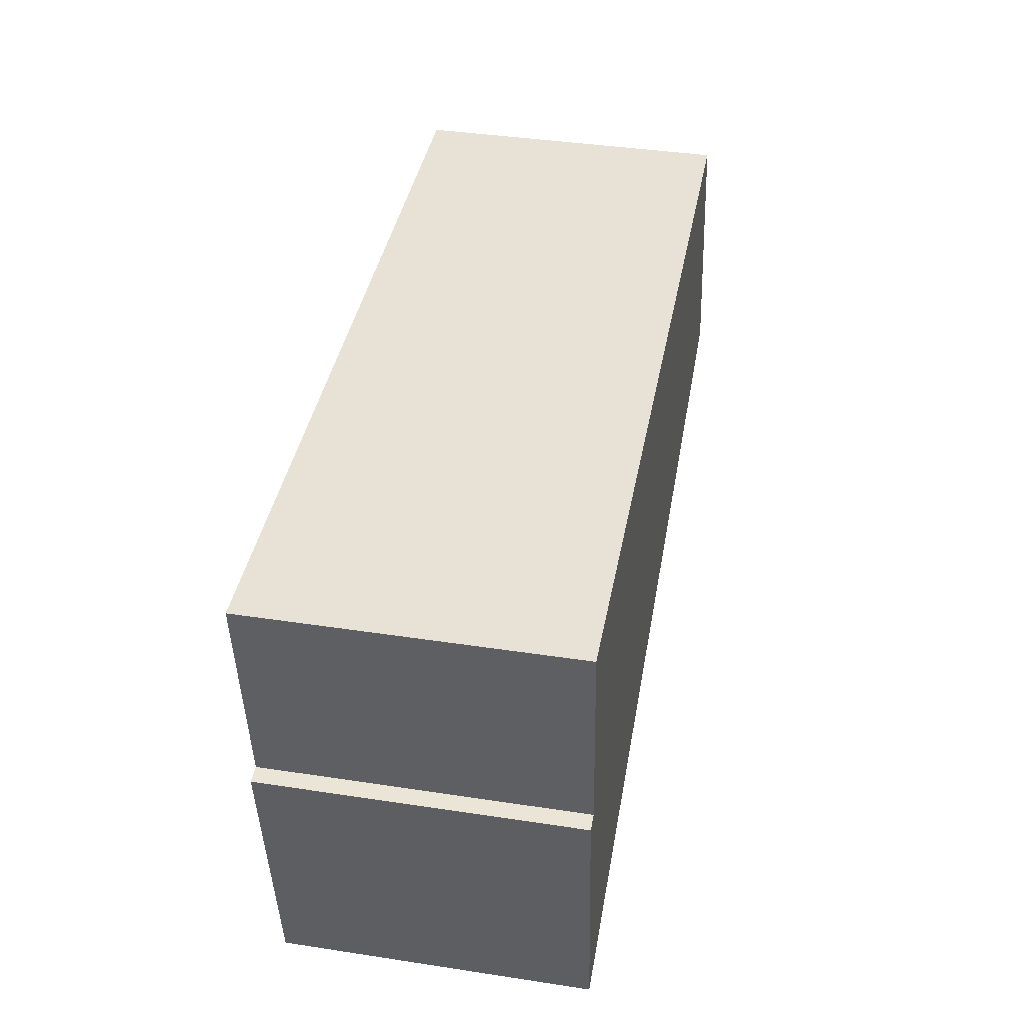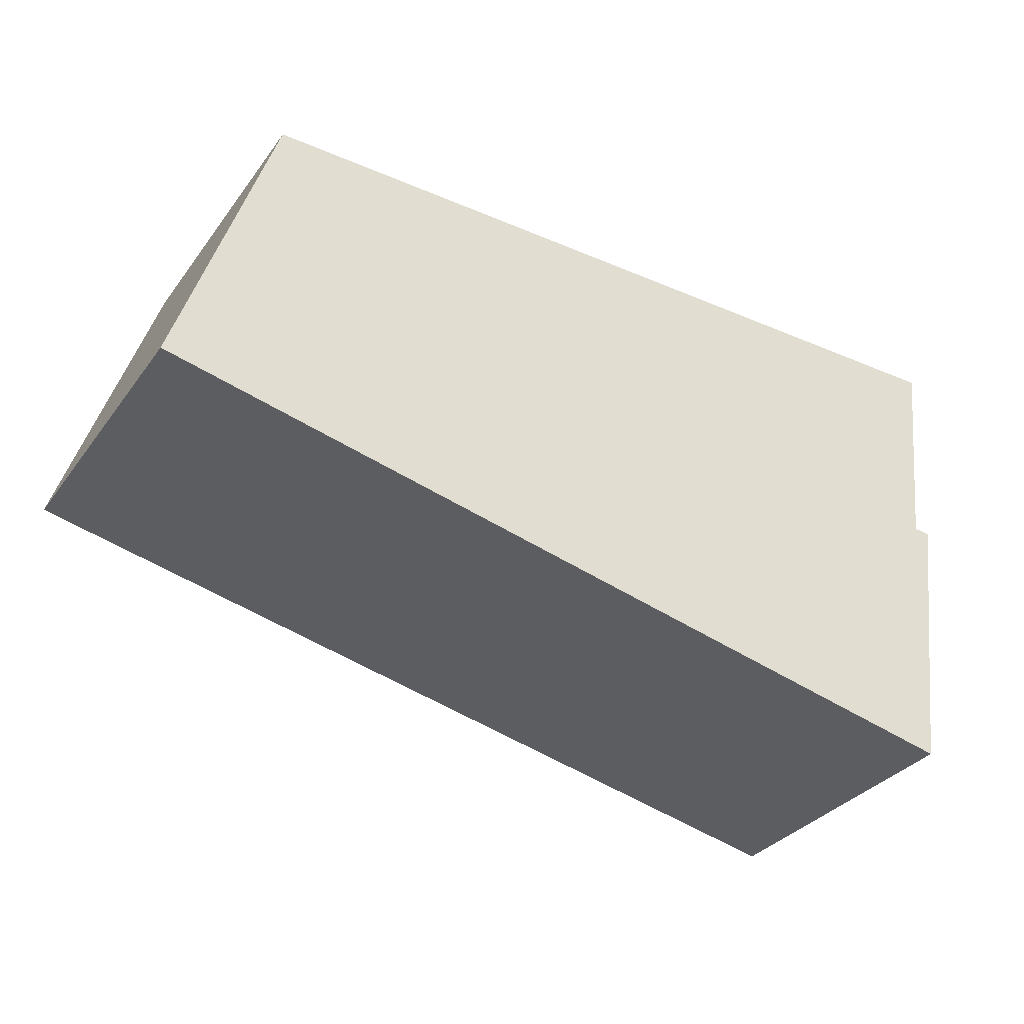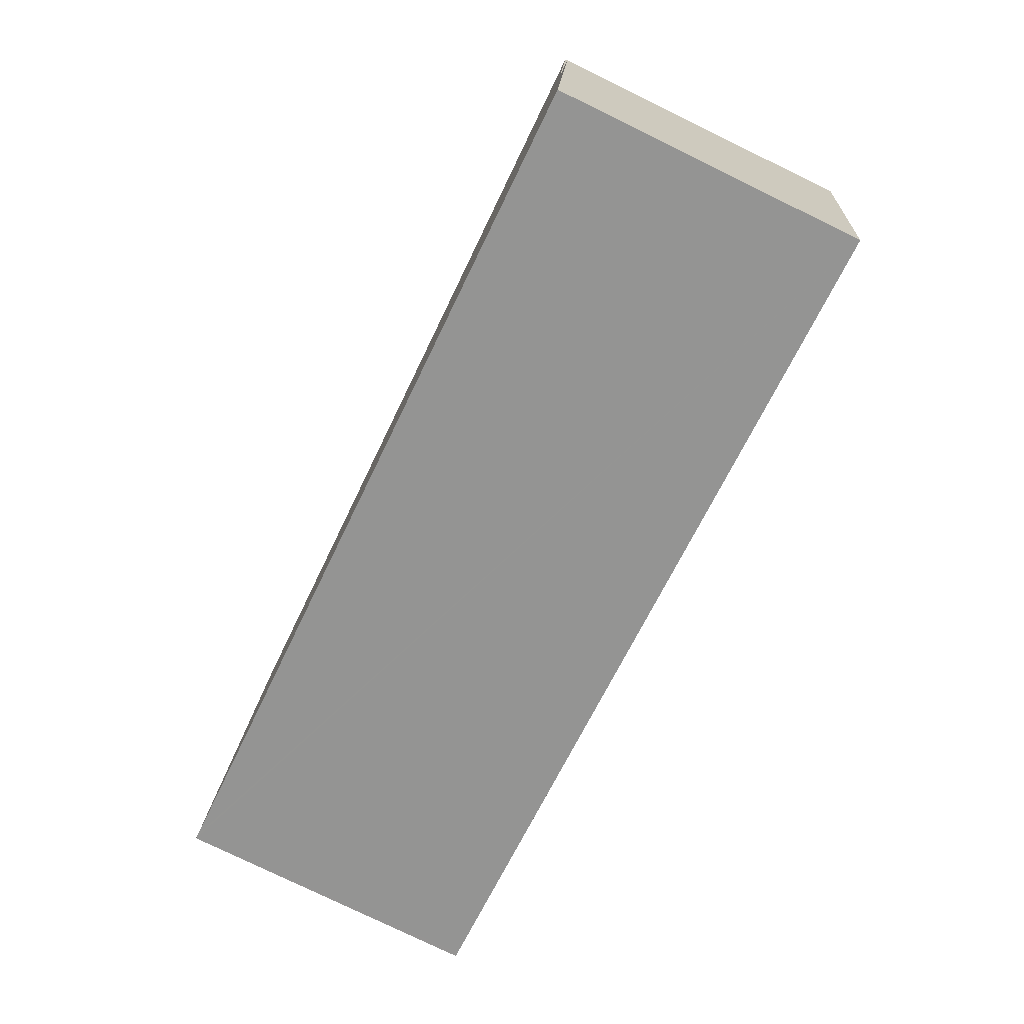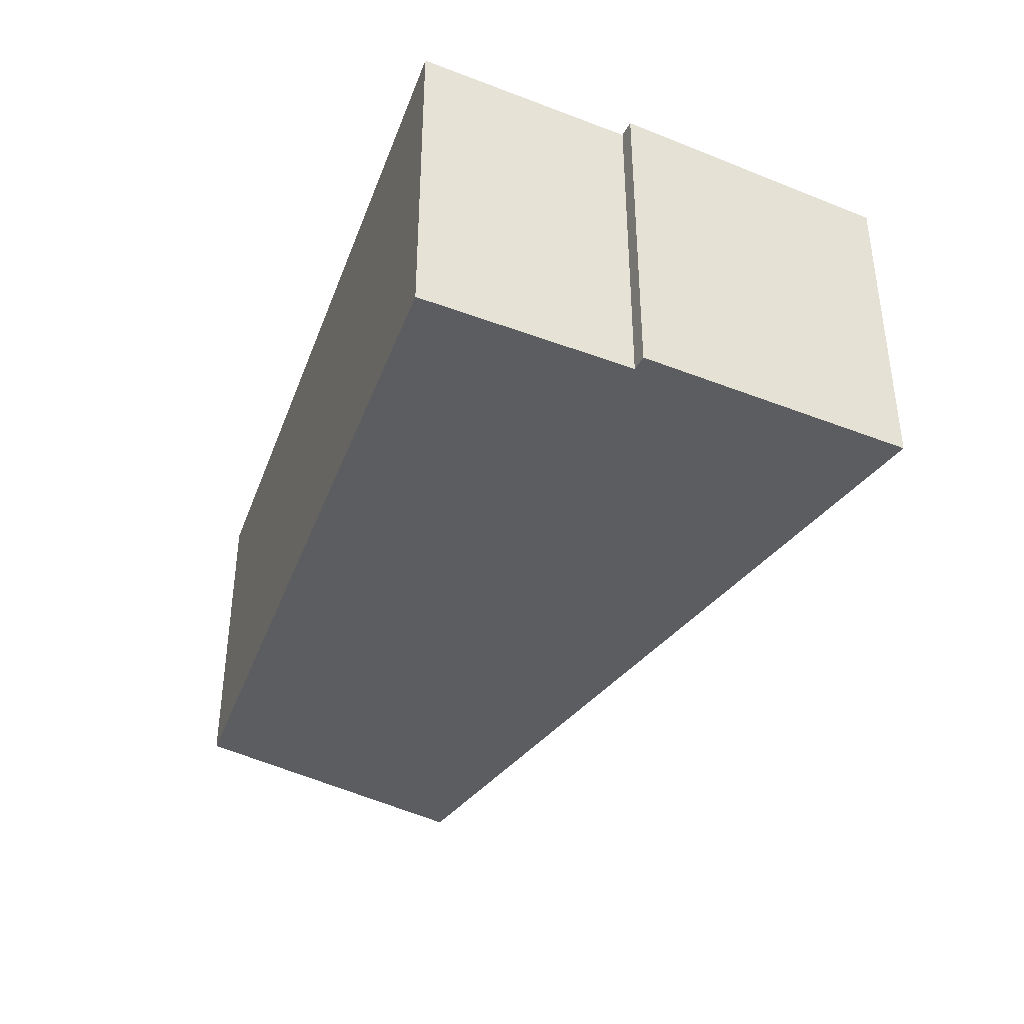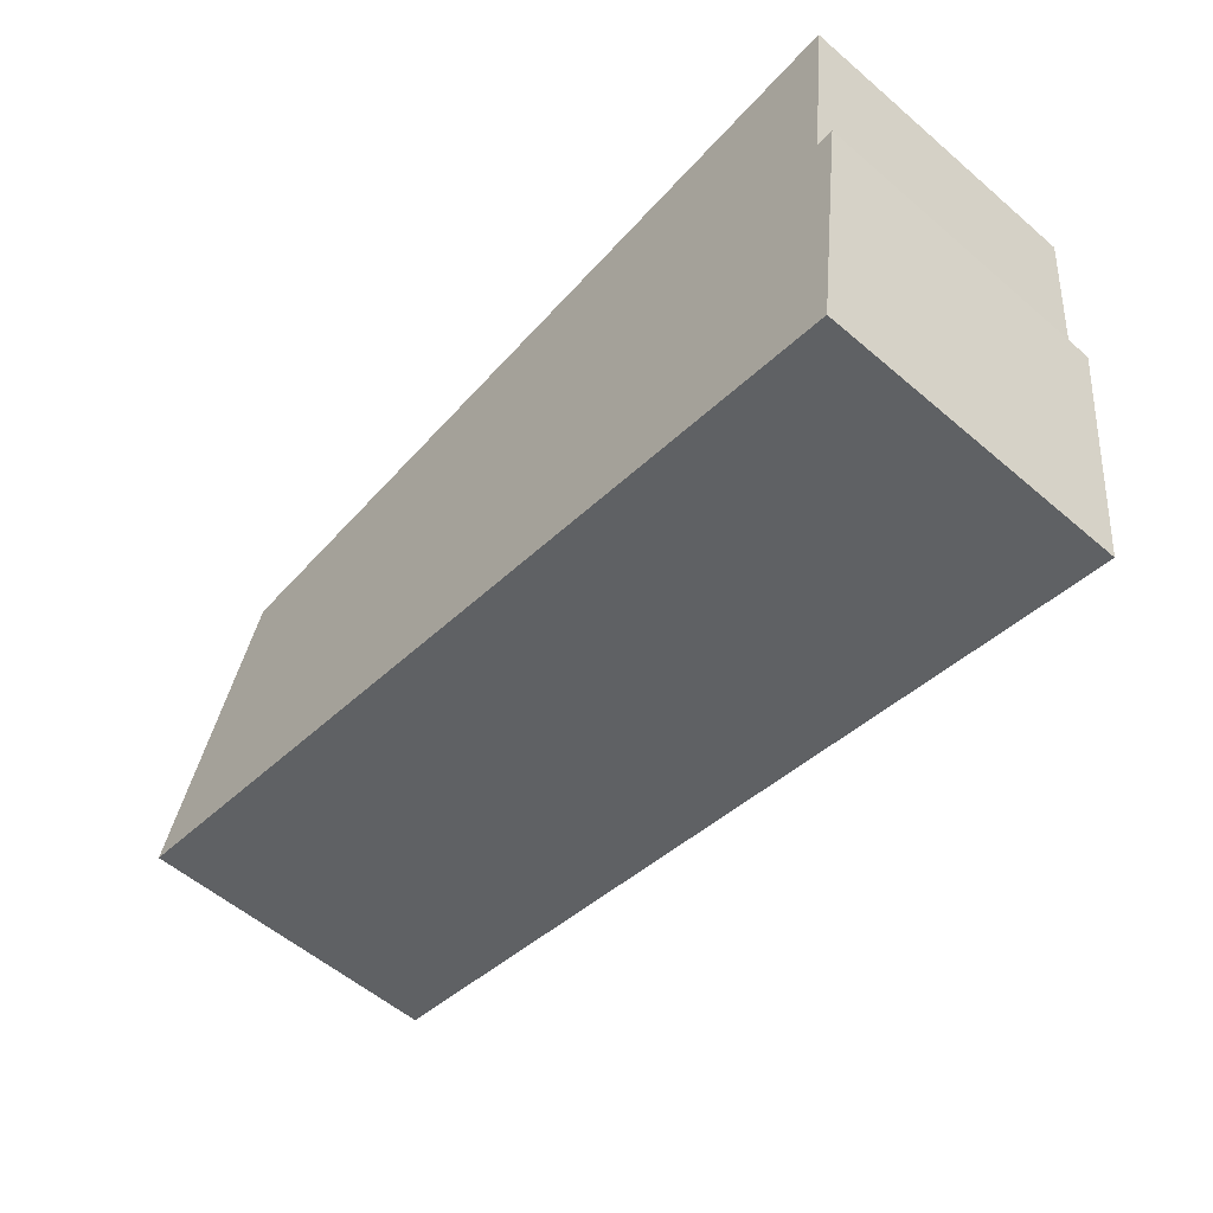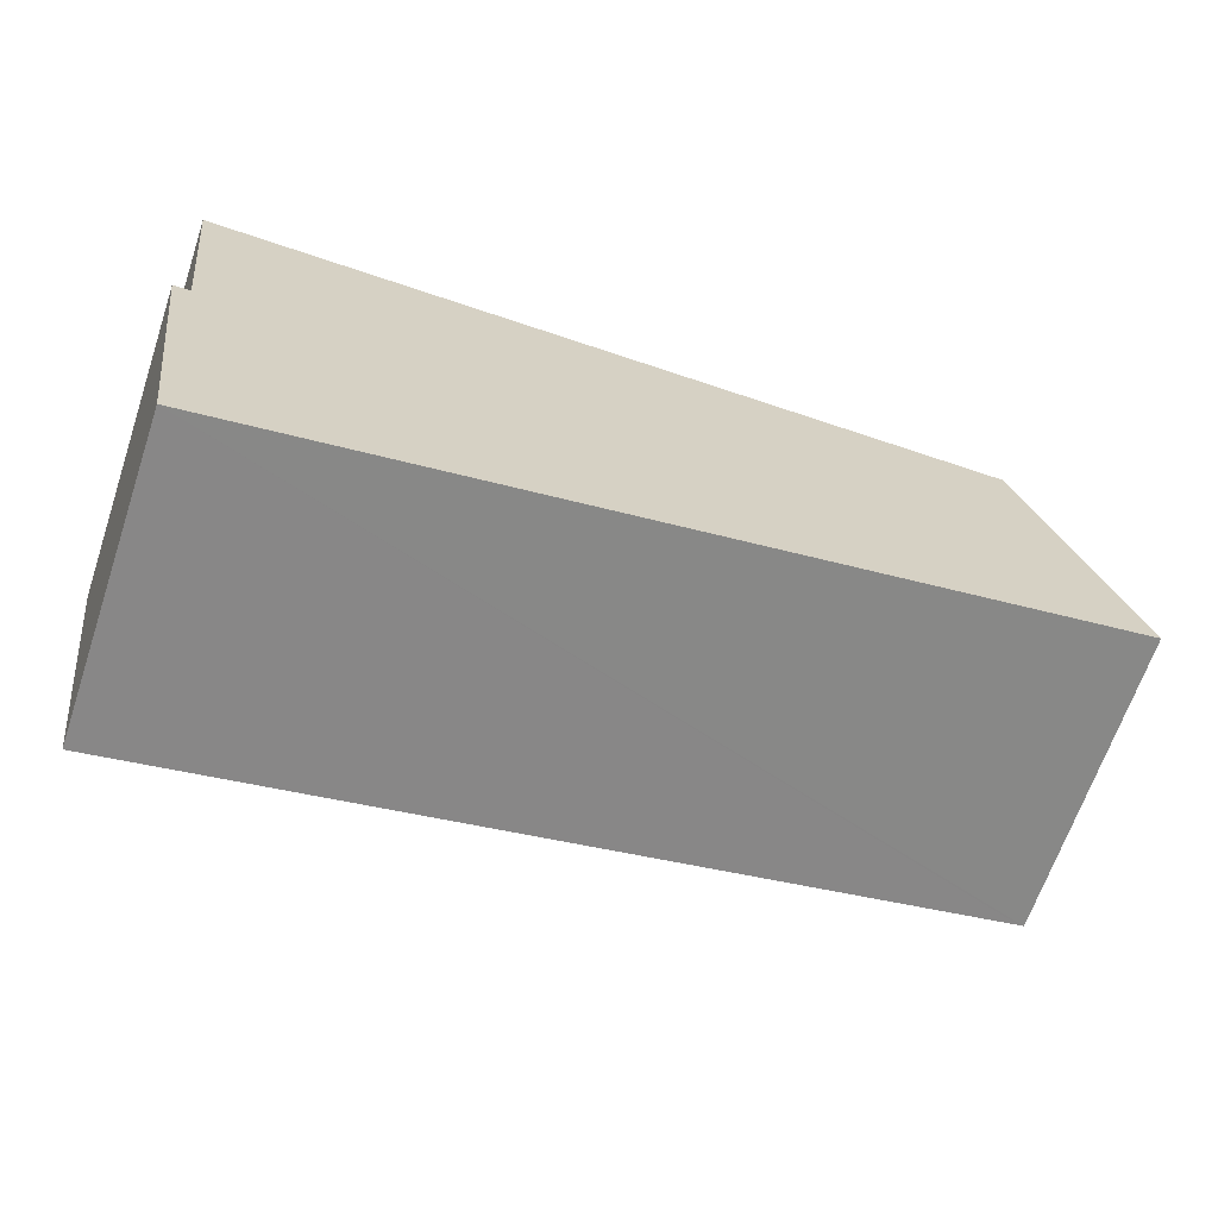
<metadata>
{"format":"obj","ext":"obj","renderer":"f3d","projection":"perspective","resolution":1024,"background":"white","views":[{"elev":40.3,"azim":100.6,"up":"+Z"},{"elev":-33.1,"azim":-30.7,"up":"+Z"},{"elev":-78.7,"azim":64.1,"up":"+Z"},{"elev":-36.8,"azim":70.7,"up":"+Y"},{"elev":-57.0,"azim":48.4,"up":"+Z"},{"elev":-66.2,"azim":161.3,"up":"+Z"}]}
</metadata>
<code>
v  13.47 4.783 -2.865
v  13.8 4.783 1.52
v  14.06 4.783 1.498
v  1.527 4.783 4.792
v  14.18 4.783 4.818
v  0.081 4.783 -0.017
v  0.137 4.783 0.431
v  0 4.783 2.929e-16
v  0 0 0
v  1.527 -2.934e-16 4.792
v  0.137 -2.639e-17 0.431
v  14.18 -2.95e-16 4.818
v  13.8 -9.307e-17 1.52
v  14.06 -9.173e-17 1.498
v  13.47 1.754e-16 -2.865
v  0.081 1.041e-18 -0.017
g defaultobject
f 1 2 3
f 2 4 5
f 4 2 1
f 4 1 6
f 4 6 7
f 7 6 8
f 9 7 8
f 7 9 4
f 4 9 10
f 10 9 11
f 10 5 4
f 5 10 12
f 13 3 2
f 3 13 14
f 12 2 5
f 2 12 13
f 14 1 3
f 1 14 15
f 6 9 8
f 9 6 1
f 9 1 16
f 16 1 15
f 16 11 9
f 11 16 10
f 10 16 15
f 10 15 13
f 10 13 12
f 13 15 14

</code>
